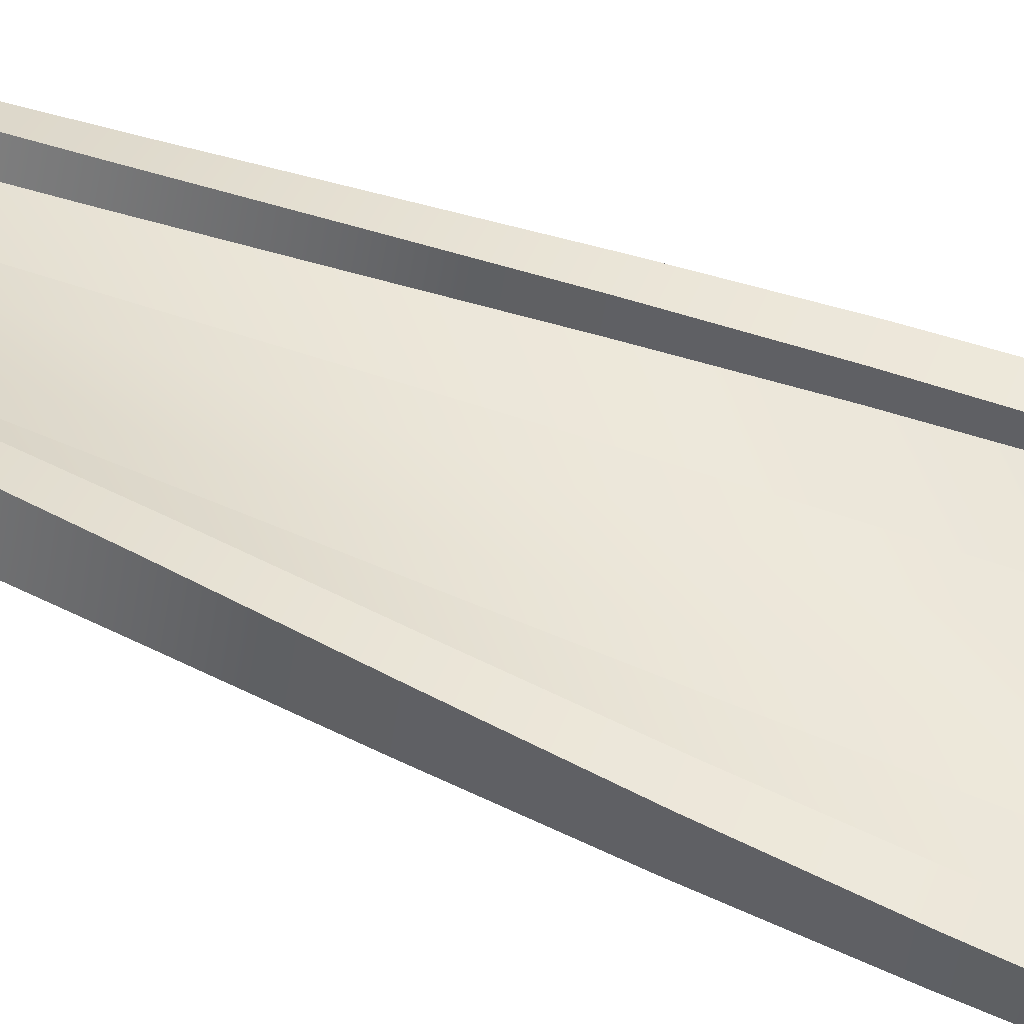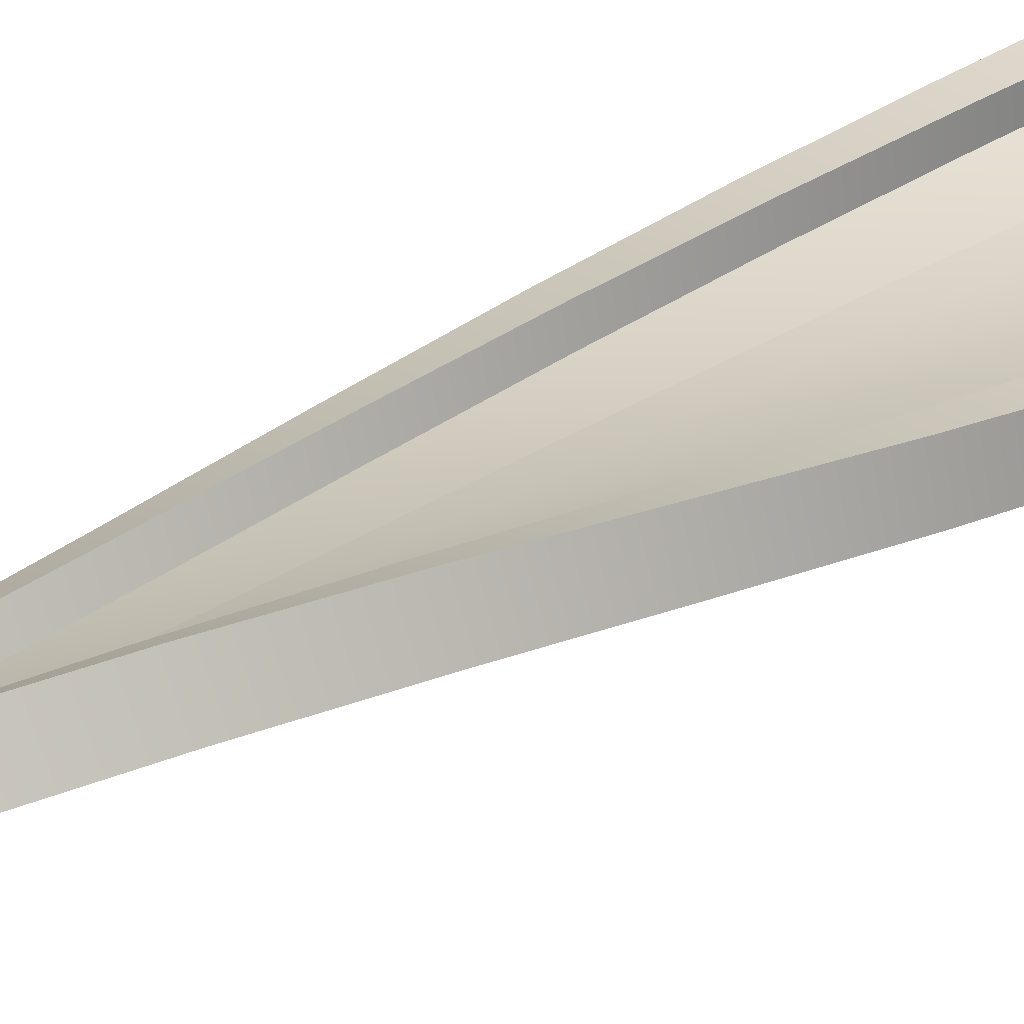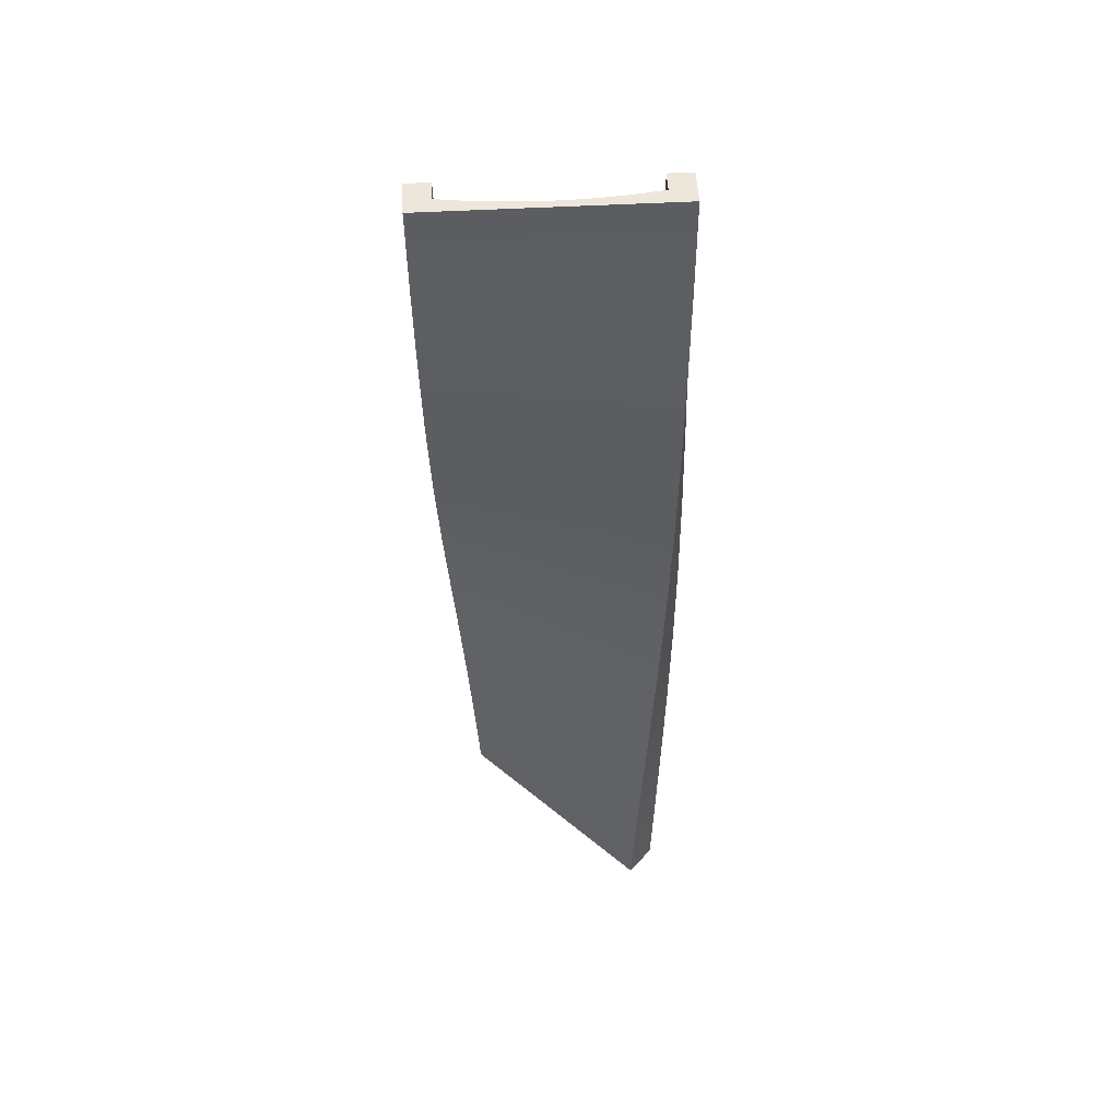
<metadata>
{"format":"obj","ext":"obj","renderer":"f3d","projection":"perspective","resolution":1024,"background":"white","views":[{"elev":64.6,"azim":110.5,"up":"+Y"},{"elev":36.8,"azim":54.4,"up":"+Y"},{"elev":52.4,"azim":41.7,"up":"+Z"}]}
</metadata>
<code>
g spline-concave-straight-skew-right
v 0.4 0.06333 4.292e-06 1 1 1
v 0.4 0.1467 4.292e-06 1 1 1
v 0.3958 0.08571 0.4004 1 1 1
v 0.3911 0.1689 0.4004 1 1 1
v 0.3893 0.1115 0.8012 1 1 1
v 0.3792 0.1942 0.8012 1 1 1
v -0.4999 -2.384e-07 4.292e-06 1 1 1
v -0.4999 0.1467 4.292e-06 1 1 1
v -0.4992 -0.02811 0.4004 1 1 1
v -0.5074 0.1183 0.4004 1 1 1
v -0.4962 -0.06075 0.8012 1 1 1
v -0.5141 0.08481 0.8012 1 1 1
v -0.4 0.1467 4.292e-06 1 1 1
v -0.4076 0.1239 0.4004 1 1 1
v -0.4148 0.09696 0.8012 1 1 1
v 0.4999 2.384e-07 4.292e-06 1 1 1
v 0.4992 0.02811 0.4004 1 1 1
v 0.4962 0.06075 0.8012 1 1 1
v -0.4 0.06333 4.292e-06 1 1 1
v -0.4029 0.04074 0.4004 1 1 1
v -0.4047 0.01425 0.8012 1 1 1
v 0.4999 0.1467 4.292e-06 1 1 1
v 0.4909 0.1745 0.4004 1 1 1
v 0.4784 0.2063 0.8012 1 1 1
v 0 0.03166 4.292e-06 1 1 1
v -0.00178 0.03161 0.4004 1 1 1
v -0.1004 0.03365 4.292e-06 1 1 1
v -0.1021 0.02795 0.4004 1 1 1
v 0.1004 0.03365 4.292e-06 1 1 1
v 0.09833 0.03924 0.4004 1 1 1
v -0.2006 0.03959 4.292e-06 1 1 1
v -0.2025 0.02825 0.4004 1 1 1
v 0.2006 0.03959 4.292e-06 1 1 1
v 0.1981 0.05081 0.4004 1 1 1
v -0.003848 0.03143 0.8012 1 1 1
v -0.1037 0.0212 0.8012 1 1 1
v 0.09555 0.0456 0.8012 1 1 1
v -0.2039 0.01492 0.8012 1 1 1
v 0.1943 0.06368 0.8012 1 1 1
v -0.3005 0.04949 4.292e-06 1 1 1
v -0.3028 0.03252 0.4004 1 1 1
v 0.3005 0.04949 4.292e-06 1 1 1
v 0.2973 0.06631 0.4004 1 1 1
v -0.3043 0.0126 0.8012 1 1 1
v 0.2923 0.08564 0.8012 1 1 1
v 0.3795 0.1412 1.201 1 1 1
v 0.363 0.2229 1.201 1 1 1
v 0.3651 0.1752 1.6 1 1 1
v 0.3412 0.255 1.6 1 1 1
v -0.4901 -0.0989 1.201 1 1 1
v -0.5191 0.04485 1.201 1 1 1
v -0.479 -0.1432 1.6 1 1 1
v -0.521 -0.002639 1.6 1 1 1
v -0.4211 0.06463 1.201 1 1 1
v -0.4252 0.02599 1.6 1 1 1
v 0.4901 0.0989 1.201 1 1 1
v 0.479 0.1432 1.6 1 1 1
v -0.4046 -0.01705 1.201 1 1 1
v -0.4013 -0.05385 1.6 1 1 1
v 0.4611 0.2427 1.201 1 1 1
v 0.437 0.2837 1.6 1 1 1
v -0.006264 0.03104 1.201 1 1 1
v -0.1051 0.01312 1.201 1 1 1
v 0.09174 0.05284 1.201 1 1 1
v -0.2045 -0.0008759 1.201 1 1 1
v 0.1888 0.07849 1.201 1 1 1
v -0.009066 0.03034 1.6 1 1 1
v -0.1058 0.003495 1.6 1 1 1
v 0.08654 0.06098 1.6 1 1 1
v -0.2035 -0.01951 1.6 1 1 1
v 0.1809 0.09537 1.6 1 1 1
v -0.3044 -0.01094 1.201 1 1 1
v 0.2848 0.108 1.201 1 1 1
v -0.3021 -0.03863 1.6 1 1 1
v 0.2738 0.1335 1.6 1 1 1
v 0.3453 0.2116 2 1 1 1
v 0.3134 0.2885 2 1 1 1
v 0.3219 0.2457 2.4 1 1 1
v 0.2823 0.319 2.4 1 1 1
v -0.4619 -0.1913 2 1 1 1
v -0.518 -0.05583 2 1 1 1
v -0.4399 -0.2375 2.4 1 1 1
v -0.5096 -0.1084 2.4 1 1 1
v -0.4256 -0.01757 2 1 1 1
v -0.4216 -0.06095 2.4 1 1 1
v 0.4619 0.1913 2 1 1 1
v 0.4399 0.2375 2.4 1 1 1
v -0.3937 -0.09455 2 1 1 1
v -0.382 -0.1343 2.4 1 1 1
v 0.4058 0.3268 2 1 1 1
v 0.3703 0.3665 2.4 1 1 1
v -0.01212 0.02925 2 1 1 1
v -0.1056 -0.007329 2 1 1 1
v 0.07986 0.0695 2 1 1 1
v -0.2005 -0.04019 2 1 1 1
v 0.1702 0.1133 2 1 1 1
v -0.01504 0.02786 2.4 1 1 1
v -0.1043 -0.01808 2.4 1 1 1
v 0.07235 0.07729 2.4 1 1 1
v -0.1953 -0.06045 2.4 1 1 1
v 0.1577 0.1301 2.4 1 1 1
v -0.2966 -0.06928 2 1 1 1
v 0.2587 0.1607 2 1 1 1
v -0.288 -0.09921 2.4 1 1 1
v 0.2409 0.1863 2.4 1 1 1
v 0.2981 0.274 2.799 1 1 1
v 0.252 0.3434 2.799 1 1 1
v 0.2761 0.2962 3.199 1 1 1
v 0.2248 0.3619 3.199 1 1 1
v -0.4165 -0.2766 2.799 1 1 1
v -0.4976 -0.1544 2.799 1 1 1
v -0.3939 -0.3079 3.199 1 1 1
v -0.4842 -0.1924 3.199 1 1 1
v -0.4143 -0.09911 2.799 1 1 1
v -0.4054 -0.1308 3.199 1 1 1
v 0.4165 0.2766 2.799 1 1 1
v 0.3939 0.3079 3.199 1 1 1
v -0.3682 -0.1685 2.799 1 1 1
v -0.3541 -0.1965 3.199 1 1 1
v 0.3353 0.3988 2.799 1 1 1
v 0.3035 0.4235 3.199 1 1 1
v -0.01752 0.02638 2.799 1 1 1
v -0.1022 -0.02751 2.799 1 1 1
v 0.065 0.08356 2.799 1 1 1
v -0.189 -0.078 2.799 1 1 1
v 0.1452 0.144 2.799 1 1 1
v -0.0195 0.02494 3.199 1 1 1
v -0.0998 -0.03532 3.199 1 1 1
v 0.05836 0.08833 3.199 1 1 1
v -0.1824 -0.09237 3.199 1 1 1
v 0.1337 0.1548 3.199 1 1 1
v -0.2777 -0.125 2.799 1 1 1
v 0.223 0.2075 2.799 1 1 1
v -0.2672 -0.1461 3.199 1 1 1
v 0.2063 0.2241 3.199 1 1 1
v 0.2561 0.3137 3.6 1 1 1
v 0.2006 0.3758 3.6 1 1 1
v 0.238 0.3276 4 1 1 1
v 0.1791 0.3865 4 1 1 1
v -0.3728 -0.3331 3.6 1 1 1
v -0.4705 -0.2237 3.6 1 1 1
v -0.3535 -0.3535 4 1 1 1
v -0.4572 -0.2498 4 1 1 1
v -0.396 -0.1571 3.6 1 1 1
v -0.3865 -0.1791 4 1 1 1
v 0.3728 0.3331 3.6 1 1 1
v 0.3535 0.3535 4 1 1 1
v -0.3405 -0.2192 3.6 1 1 1
v -0.3276 -0.238 4 1 1 1
v 0.2751 0.4424 3.6 1 1 1
v 0.2498 0.4572 4 1 1 1
v -0.0211 0.02361 3.6 1 1 1
v -0.09727 -0.04179 3.6 1 1 1
v 0.05244 0.09197 3.6 1 1 1
v -0.176 -0.1041 3.6 1 1 1
v 0.1232 0.1632 3.6 1 1 1
v -0.02239 0.02239 4 1 1 1
v -0.09477 -0.04719 4 1 1 1
v 0.04719 0.09477 4 1 1 1
v -0.1698 -0.1139 4 1 1 1
v 0.1139 0.1698 4 1 1 1
v -0.2571 -0.1633 3.6 1 1 1
v 0.1911 0.2371 3.6 1 1 1
v -0.2475 -0.1775 4 1 1 1
v 0.1775 0.2475 4 1 1 1
v -0.4 0.1467 -2.888e-15 1 1 1
v -0.5 0.1467 -2.888e-15 1 1 1
v -0.4 0.06333 -2.888e-15 1 1 1
v -0.5 0 -2.888e-15 1 1 1
v -0.3005 0.04949 -2.888e-15 1 1 1
v -0.2006 0.03959 -2.888e-15 1 1 1
v -0.1004 0.03365 -2.888e-15 1 1 1
v 0.5 0 2.888e-15 1 1 1
v 3.061e-13 0.03166 -2.888e-15 1 1 1
v 0.1004 0.03365 -2.888e-15 1 1 1
v 0.2006 0.03959 -2.166e-15 1 1 1
v 0.3005 0.04949 -2.166e-15 1 1 1
v 0.4 0.06333 0 1 1 1
v 0.5 0.1467 2.888e-15 1 1 1
v 0.4 0.1467 0 1 1 1
v 0.1791 0.3865 4 1 1 1
v 0.2498 0.4572 4 1 1 1
v 0.238 0.3276 4 1 1 1
v 0.3535 0.3535 4 1 1 1
v 0.1775 0.2475 4 1 1 1
v 0.1139 0.1698 4 1 1 1
v 0.04719 0.09477 4 1 1 1
v -0.3535 -0.3535 4 1 1 1
v -0.02239 0.02239 4 1 1 1
v -0.09477 -0.04719 4 1 1 1
v -0.1698 -0.1139 4 1 1 1
v -0.2475 -0.1775 4 1 1 1
v -0.3276 -0.238 4 1 1 1
v -0.4572 -0.2498 4 1 1 1
v -0.3865 -0.1791 4 1 1 1
f 3 2 1
f 2 3 4
f 5 4 3
f 4 5 6
f 9 8 7
f 8 9 10
f 11 10 9
f 10 11 12
f 8 14 13
f 14 8 10
f 10 15 14
f 15 10 12
f 17 7 16
f 7 17 9
f 18 9 17
f 9 18 11
f 14 19 13
f 19 14 20
f 15 20 14
f 20 15 21
f 23 16 22
f 16 23 17
f 24 17 23
f 17 24 18
f 2 23 22
f 23 2 4
f 4 24 23
f 24 4 6
f 27 26 25
f 26 27 28
f 25 30 29
f 30 25 26
f 31 28 27
f 28 31 32
f 29 34 33
f 34 29 30
f 28 35 26
f 35 28 36
f 26 37 30
f 37 26 35
f 32 36 28
f 36 32 38
f 30 39 34
f 39 30 37
f 40 32 31
f 32 40 41
f 42 3 1
f 3 42 43
f 19 41 40
f 41 19 20
f 33 43 42
f 43 33 34
f 41 38 32
f 38 41 44
f 43 5 3
f 5 43 45
f 20 44 41
f 44 20 21
f 34 45 43
f 45 34 39
f 46 6 5
f 6 46 47
f 48 47 46
f 47 48 49
f 50 12 11
f 12 50 51
f 52 51 50
f 51 52 53
f 12 54 15
f 54 12 51
f 51 55 54
f 55 51 53
f 56 11 18
f 11 56 50
f 57 50 56
f 50 57 52
f 54 21 15
f 21 54 58
f 55 58 54
f 58 55 59
f 60 18 24
f 18 60 56
f 61 56 60
f 56 61 57
f 6 60 24
f 60 6 47
f 47 61 60
f 61 47 49
f 36 62 35
f 62 36 63
f 35 64 37
f 64 35 62
f 38 63 36
f 63 38 65
f 37 66 39
f 66 37 64
f 63 67 62
f 67 63 68
f 62 69 64
f 69 62 67
f 65 68 63
f 68 65 70
f 64 71 66
f 71 64 69
f 44 65 38
f 65 44 72
f 45 46 5
f 46 45 73
f 21 72 44
f 72 21 58
f 39 73 45
f 73 39 66
f 72 70 65
f 70 72 74
f 73 48 46
f 48 73 75
f 58 74 72
f 74 58 59
f 66 75 73
f 75 66 71
f 76 49 48
f 49 76 77
f 78 77 76
f 77 78 79
f 80 53 52
f 53 80 81
f 82 81 80
f 81 82 83
f 53 84 55
f 84 53 81
f 81 85 84
f 85 81 83
f 86 52 57
f 52 86 80
f 87 80 86
f 80 87 82
f 84 59 55
f 59 84 88
f 85 88 84
f 88 85 89
f 90 57 61
f 57 90 86
f 91 86 90
f 86 91 87
f 49 90 61
f 90 49 77
f 77 91 90
f 91 77 79
f 68 92 67
f 92 68 93
f 67 94 69
f 94 67 92
f 70 93 68
f 93 70 95
f 69 96 71
f 96 69 94
f 93 97 92
f 97 93 98
f 92 99 94
f 99 92 97
f 95 98 93
f 98 95 100
f 94 101 96
f 101 94 99
f 74 95 70
f 95 74 102
f 75 76 48
f 76 75 103
f 59 102 74
f 102 59 88
f 71 103 75
f 103 71 96
f 102 100 95
f 100 102 104
f 103 78 76
f 78 103 105
f 88 104 102
f 104 88 89
f 96 105 103
f 105 96 101
f 106 79 78
f 79 106 107
f 108 107 106
f 107 108 109
f 110 83 82
f 83 110 111
f 112 111 110
f 111 112 113
f 83 114 85
f 114 83 111
f 111 115 114
f 115 111 113
f 116 82 87
f 82 116 110
f 117 110 116
f 110 117 112
f 114 89 85
f 89 114 118
f 115 118 114
f 118 115 119
f 120 87 91
f 87 120 116
f 121 116 120
f 116 121 117
f 79 120 91
f 120 79 107
f 107 121 120
f 121 107 109
f 98 122 97
f 122 98 123
f 97 124 99
f 124 97 122
f 100 123 98
f 123 100 125
f 99 126 101
f 126 99 124
f 123 127 122
f 127 123 128
f 122 129 124
f 129 122 127
f 125 128 123
f 128 125 130
f 124 131 126
f 131 124 129
f 104 125 100
f 125 104 132
f 105 106 78
f 106 105 133
f 89 132 104
f 132 89 118
f 101 133 105
f 133 101 126
f 132 130 125
f 130 132 134
f 133 108 106
f 108 133 135
f 118 134 132
f 134 118 119
f 126 135 133
f 135 126 131
f 136 109 108
f 109 136 137
f 138 137 136
f 137 138 139
f 140 113 112
f 113 140 141
f 142 141 140
f 141 142 143
f 113 144 115
f 144 113 141
f 141 145 144
f 145 141 143
f 146 112 117
f 112 146 140
f 147 140 146
f 140 147 142
f 144 119 115
f 119 144 148
f 145 148 144
f 148 145 149
f 150 117 121
f 117 150 146
f 151 146 150
f 146 151 147
f 109 150 121
f 150 109 137
f 137 151 150
f 151 137 139
f 128 152 127
f 152 128 153
f 127 154 129
f 154 127 152
f 130 153 128
f 153 130 155
f 129 156 131
f 156 129 154
f 153 157 152
f 157 153 158
f 152 159 154
f 159 152 157
f 155 158 153
f 158 155 160
f 154 161 156
f 161 154 159
f 134 155 130
f 155 134 162
f 135 136 108
f 136 135 163
f 119 162 134
f 162 119 148
f 131 163 135
f 163 131 156
f 162 160 155
f 160 162 164
f 163 138 136
f 138 163 165
f 148 164 162
f 164 148 149
f 156 165 163
f 165 156 161
f 168 167 166
f 168 169 167
f 170 169 168
f 171 169 170
f 172 169 171
f 169 172 173
f 173 172 174
f 175 173 174
f 176 173 175
f 177 173 176
f 178 173 177
f 173 178 179
f 179 178 180
f 183 182 181
f 183 184 182
f 185 184 183
f 186 184 185
f 187 184 186
f 184 187 188
f 188 187 189
f 190 188 189
f 191 188 190
f 192 188 191
f 193 188 192
f 188 193 194
f 194 193 195
g spline-concave-straight-skew-right
f 3 2 1
f 2 3 4
f 5 4 3
f 4 5 6
f 9 8 7
f 8 9 10
f 11 10 9
f 10 11 12
f 8 14 13
f 14 8 10
f 10 15 14
f 15 10 12
f 17 7 16
f 7 17 9
f 18 9 17
f 9 18 11
f 14 19 13
f 19 14 20
f 15 20 14
f 20 15 21
f 23 16 22
f 16 23 17
f 24 17 23
f 17 24 18
f 2 23 22
f 23 2 4
f 4 24 23
f 24 4 6
f 27 26 25
f 26 27 28
f 25 30 29
f 30 25 26
f 31 28 27
f 28 31 32
f 29 34 33
f 34 29 30
f 28 35 26
f 35 28 36
f 26 37 30
f 37 26 35
f 32 36 28
f 36 32 38
f 30 39 34
f 39 30 37
f 40 32 31
f 32 40 41
f 42 3 1
f 3 42 43
f 19 41 40
f 41 19 20
f 33 43 42
f 43 33 34
f 41 38 32
f 38 41 44
f 43 5 3
f 5 43 45
f 20 44 41
f 44 20 21
f 34 45 43
f 45 34 39
f 46 6 5
f 6 46 47
f 48 47 46
f 47 48 49
f 50 12 11
f 12 50 51
f 52 51 50
f 51 52 53
f 12 54 15
f 54 12 51
f 51 55 54
f 55 51 53
f 56 11 18
f 11 56 50
f 57 50 56
f 50 57 52
f 54 21 15
f 21 54 58
f 55 58 54
f 58 55 59
f 60 18 24
f 18 60 56
f 61 56 60
f 56 61 57
f 6 60 24
f 60 6 47
f 47 61 60
f 61 47 49
f 36 62 35
f 62 36 63
f 35 64 37
f 64 35 62
f 38 63 36
f 63 38 65
f 37 66 39
f 66 37 64
f 63 67 62
f 67 63 68
f 62 69 64
f 69 62 67
f 65 68 63
f 68 65 70
f 64 71 66
f 71 64 69
f 44 65 38
f 65 44 72
f 45 46 5
f 46 45 73
f 21 72 44
f 72 21 58
f 39 73 45
f 73 39 66
f 72 70 65
f 70 72 74
f 73 48 46
f 48 73 75
f 58 74 72
f 74 58 59
f 66 75 73
f 75 66 71
f 76 49 48
f 49 76 77
f 78 77 76
f 77 78 79
f 80 53 52
f 53 80 81
f 82 81 80
f 81 82 83
f 53 84 55
f 84 53 81
f 81 85 84
f 85 81 83
f 86 52 57
f 52 86 80
f 87 80 86
f 80 87 82
f 84 59 55
f 59 84 88
f 85 88 84
f 88 85 89
f 90 57 61
f 57 90 86
f 91 86 90
f 86 91 87
f 49 90 61
f 90 49 77
f 77 91 90
f 91 77 79
f 68 92 67
f 92 68 93
f 67 94 69
f 94 67 92
f 70 93 68
f 93 70 95
f 69 96 71
f 96 69 94
f 93 97 92
f 97 93 98
f 92 99 94
f 99 92 97
f 95 98 93
f 98 95 100
f 94 101 96
f 101 94 99
f 74 95 70
f 95 74 102
f 75 76 48
f 76 75 103
f 59 102 74
f 102 59 88
f 71 103 75
f 103 71 96
f 102 100 95
f 100 102 104
f 103 78 76
f 78 103 105
f 88 104 102
f 104 88 89
f 96 105 103
f 105 96 101
f 106 79 78
f 79 106 107
f 108 107 106
f 107 108 109
f 110 83 82
f 83 110 111
f 112 111 110
f 111 112 113
f 83 114 85
f 114 83 111
f 111 115 114
f 115 111 113
f 116 82 87
f 82 116 110
f 117 110 116
f 110 117 112
f 114 89 85
f 89 114 118
f 115 118 114
f 118 115 119
f 120 87 91
f 87 120 116
f 121 116 120
f 116 121 117
f 79 120 91
f 120 79 107
f 107 121 120
f 121 107 109
f 98 122 97
f 122 98 123
f 97 124 99
f 124 97 122
f 100 123 98
f 123 100 125
f 99 126 101
f 126 99 124
f 123 127 122
f 127 123 128
f 122 129 124
f 129 122 127
f 125 128 123
f 128 125 130
f 124 131 126
f 131 124 129
f 104 125 100
f 125 104 132
f 105 106 78
f 106 105 133
f 89 132 104
f 132 89 118
f 101 133 105
f 133 101 126
f 132 130 125
f 130 132 134
f 133 108 106
f 108 133 135
f 118 134 132
f 134 118 119
f 126 135 133
f 135 126 131
f 136 109 108
f 109 136 137
f 138 137 136
f 137 138 139
f 140 113 112
f 113 140 141
f 142 141 140
f 141 142 143
f 113 144 115
f 144 113 141
f 141 145 144
f 145 141 143
f 146 112 117
f 112 146 140
f 147 140 146
f 140 147 142
f 144 119 115
f 119 144 148
f 145 148 144
f 148 145 149
f 150 117 121
f 117 150 146
f 151 146 150
f 146 151 147
f 109 150 121
f 150 109 137
f 137 151 150
f 151 137 139
f 128 152 127
f 152 128 153
f 127 154 129
f 154 127 152
f 130 153 128
f 153 130 155
f 129 156 131
f 156 129 154
f 153 157 152
f 157 153 158
f 152 159 154
f 159 152 157
f 155 158 153
f 158 155 160
f 154 161 156
f 161 154 159
f 134 155 130
f 155 134 162
f 135 136 108
f 136 135 163
f 119 162 134
f 162 119 148
f 131 163 135
f 163 131 156
f 162 160 155
f 160 162 164
f 163 138 136
f 138 163 165
f 148 164 162
f 164 148 149
f 156 165 163
f 165 156 161
f 168 167 166
f 168 169 167
f 170 169 168
f 171 169 170
f 172 169 171
f 169 172 173
f 173 172 174
f 175 173 174
f 176 173 175
f 177 173 176
f 178 173 177
f 173 178 179
f 179 178 180
f 183 182 181
f 183 184 182
f 185 184 183
f 186 184 185
f 187 184 186
f 184 187 188
f 188 187 189
f 190 188 189
f 191 188 190
f 192 188 191
f 193 188 192
f 188 193 194
f 194 193 195

</code>
